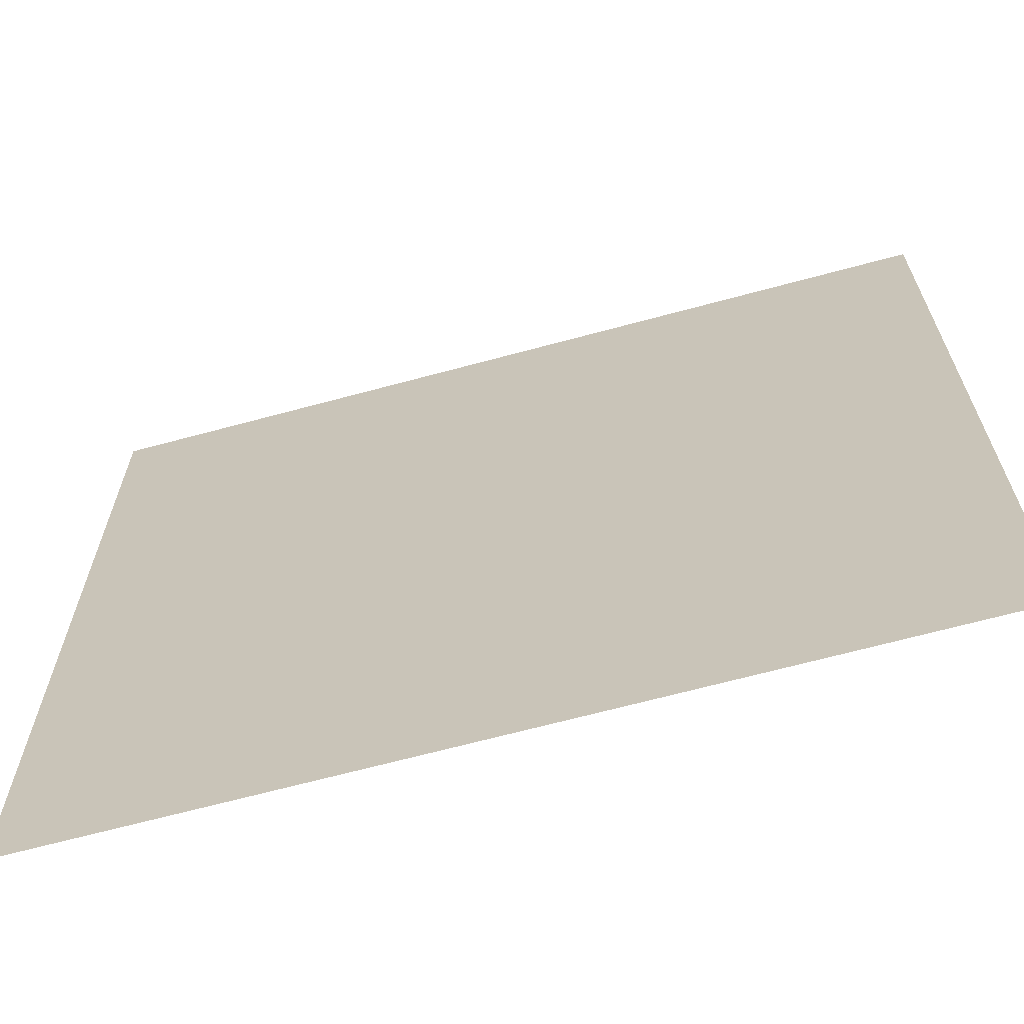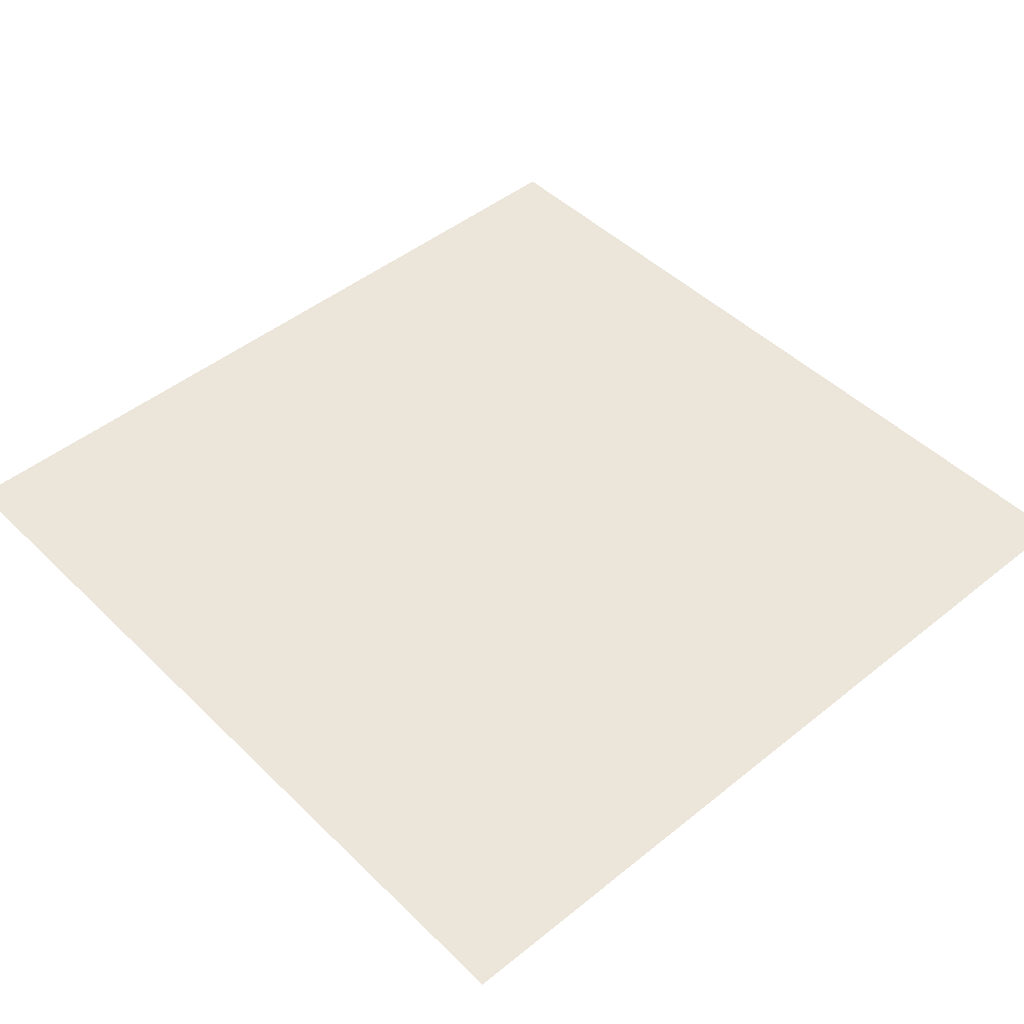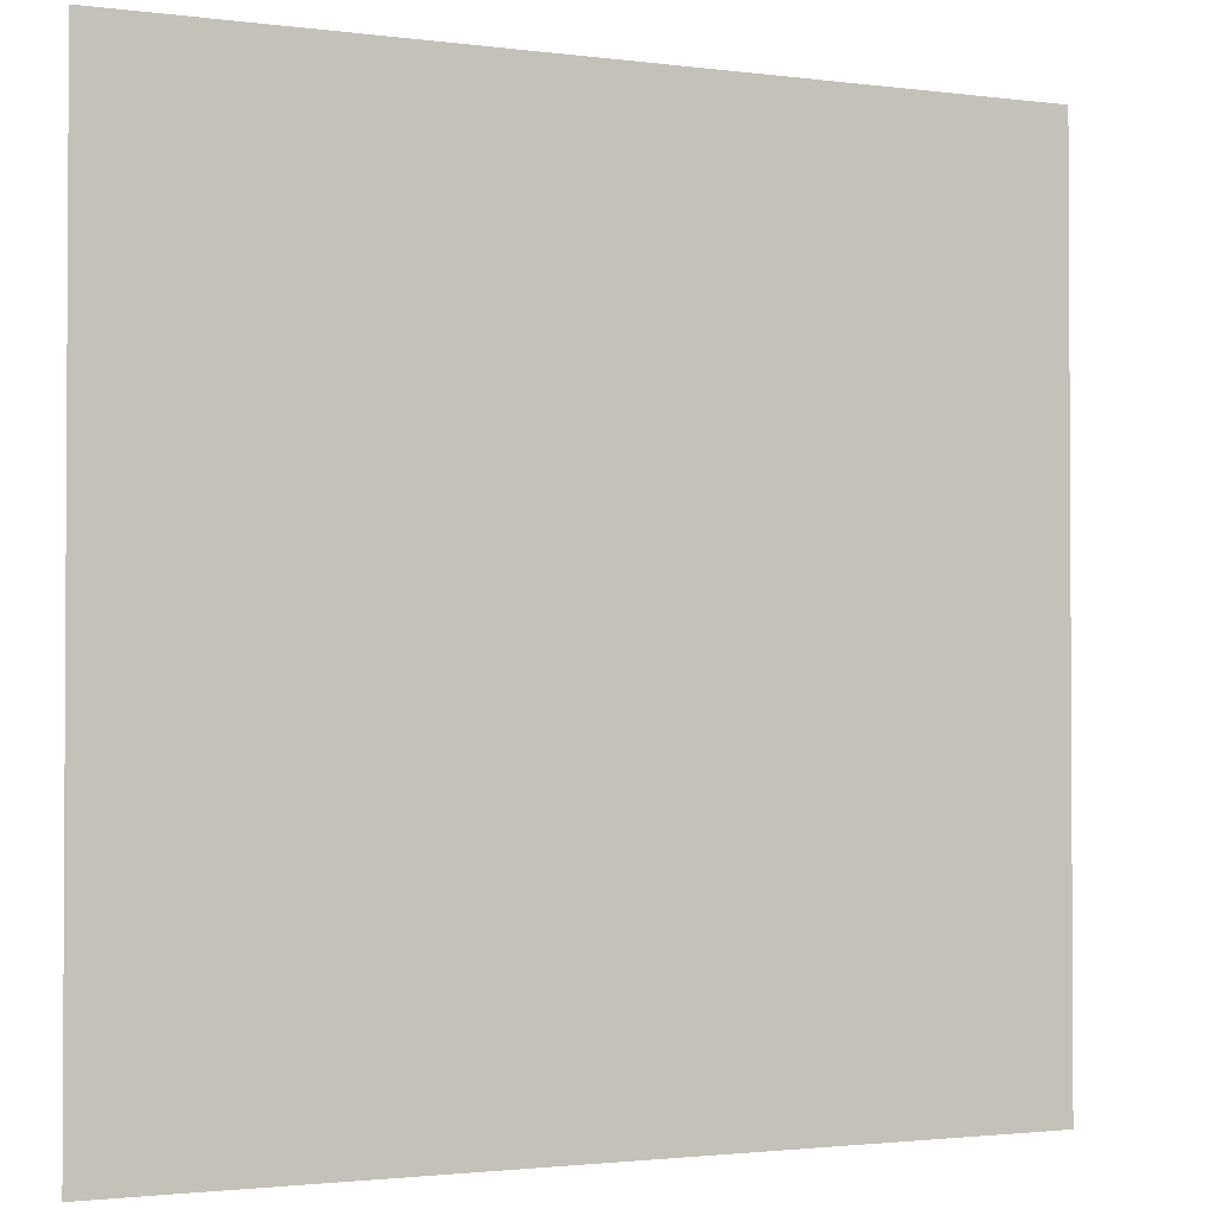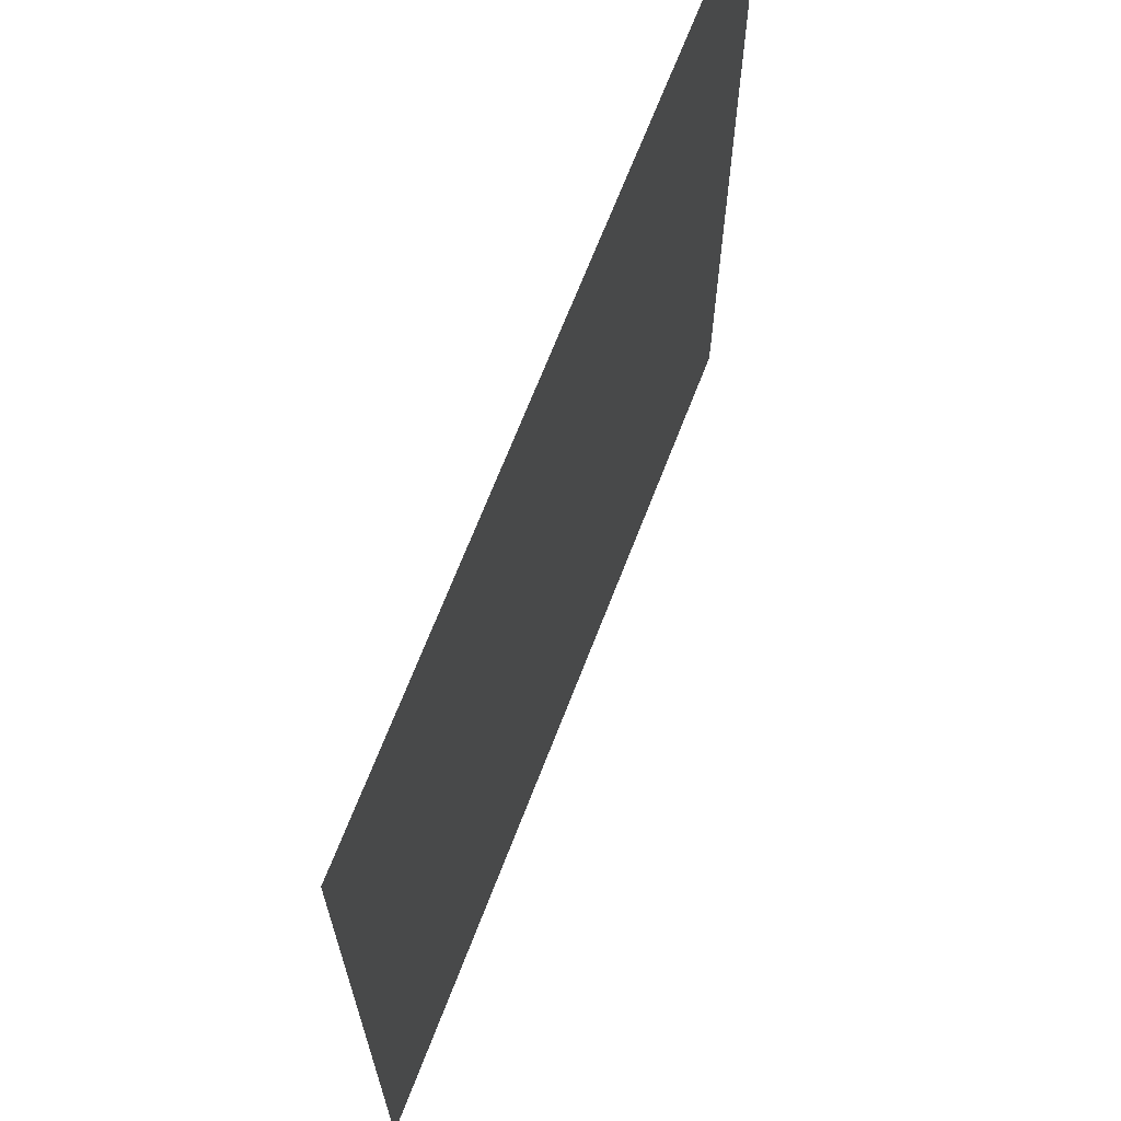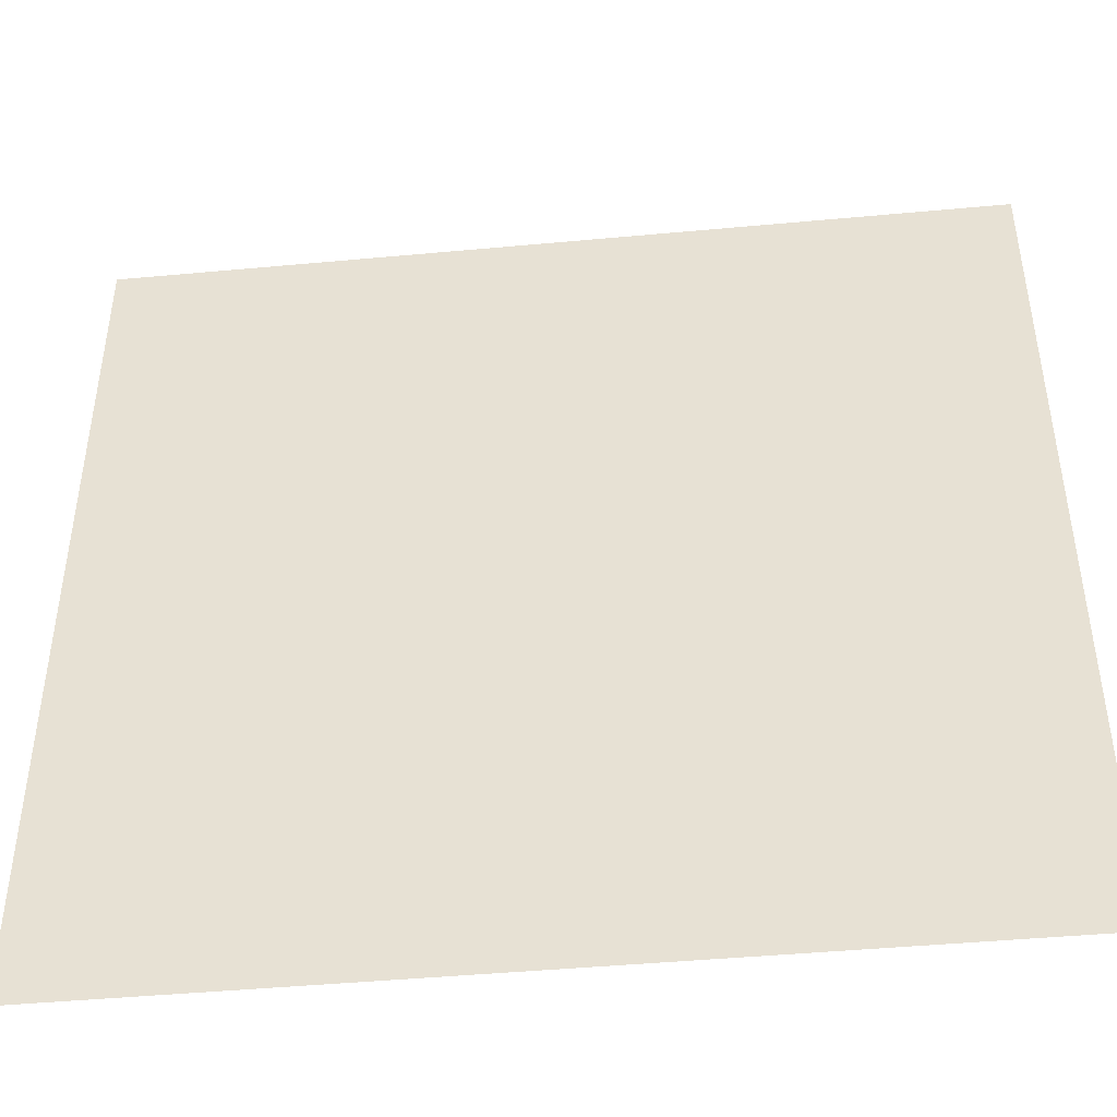
<metadata>
{"format":"obj","ext":"obj","renderer":"f3d","projection":"perspective","resolution":1024,"background":"white","views":[{"elev":-66.7,"azim":15.2,"up":"+Z"},{"elev":46.8,"azim":47.6,"up":"+Y"},{"elev":-1.8,"azim":154.7,"up":"+Z"},{"elev":68.0,"azim":111.1,"up":"+Z"},{"elev":-45.3,"azim":-173.9,"up":"+Z"}]}
</metadata>
<code>
g default
v -550 -550 -550
v 550 -550 -550
v 550 -550 550
v -550 -550 550
v 0 -550 0
v 0 -550 -550
v 550 -550 0
v 0 -550 550
v -550 -550 0
v -275 -550 -275
v -550 -550 -275
v -275 -550 -550
v 0 -550 -275
v -275 -550 0
v 275 -550 -275
v 275 -550 -550
v 550 -550 -275
v 275 -550 0
v 275 -550 275
v 550 -550 275
v 275 -550 550
v 0 -550 275
v -275 -550 275
v -275 -550 550
v -550 -550 275
v -412.5 -550 -137.5
v -412.5 -550 0
v -550 -550 -137.5
v -412.5 -550 -275
v -275 -550 -137.5
v 137.5 -550 -412.5
v 0 -550 -412.5
v 137.5 -550 -550
v 275 -550 -412.5
v 137.5 -550 -275
v 412.5 -550 137.5
v 412.5 -550 0
v 550 -550 137.5
v 412.5 -550 275
v 275 -550 137.5
v -137.5 -550 412.5
v 0 -550 412.5
v -137.5 -550 550
v -275 -550 412.5
v -137.5 -550 275
v -412.5 -550 -412.5
v -550 -550 -412.5
v -412.5 -550 -550
v -275 -550 -412.5
v -137.5 -550 -412.5
v -137.5 -550 -550
v -137.5 -550 -275
v -137.5 -550 -137.5
v 0 -550 -137.5
v -137.5 -550 0
v 412.5 -550 -412.5
v 412.5 -550 -550
v 550 -550 -412.5
v 412.5 -550 -275
v 412.5 -550 -137.5
v 550 -550 -137.5
v 275 -550 -137.5
v 137.5 -550 -137.5
v 137.5 -550 0
v 412.5 -550 412.5
v 550 -550 412.5
v 412.5 -550 550
v 275 -550 412.5
v 137.5 -550 412.5
v 137.5 -550 550
v 137.5 -550 275
v 137.5 -550 137.5
v 0 -550 137.5
v -412.5 -550 412.5
v -412.5 -550 550
v -550 -550 412.5
v -412.5 -550 275
v -412.5 -550 137.5
v -550 -550 137.5
v -275 -550 137.5
v -137.5 -550 137.5
v -343.8 -550 -68.75
v -275 -550 -68.75
v -343.8 -550 0
v -412.5 -550 -68.75
v -343.8 -550 -137.5
v 68.75 -550 -343.8
v 68.75 -550 -275
v 0 -550 -343.8
v 68.75 -550 -412.5
v 137.5 -550 -343.8
v 343.8 -550 68.75
v 275 -550 68.75
v 343.8 -550 0
v 412.5 -550 68.75
v 343.8 -550 137.5
v -68.75 -550 343.8
v -68.75 -550 275
v 0 -550 343.8
v -68.75 -550 412.5
v -137.5 -550 343.8
v -481.2 -550 -343.8
v -481.2 -550 -275
v -550 -550 -343.8
v -481.2 -550 -412.5
v -412.5 -550 -343.8
v -206.2 -550 -481.2
v -275 -550 -481.2
v -206.2 -550 -550
v -137.5 -550 -481.2
v -206.2 -550 -412.5
v -68.75 -550 -206.2
v -68.75 -550 -275
v 0 -550 -206.2
v -68.75 -550 -137.5
v -137.5 -550 -206.2
v 343.8 -550 -481.2
v 275 -550 -481.2
v 343.8 -550 -550
v 412.5 -550 -481.2
v 343.8 -550 -412.5
v 481.2 -550 -206.2
v 481.2 -550 -275
v 550 -550 -206.2
v 481.2 -550 -137.5
v 412.5 -550 -206.2
v 206.2 -550 -68.75
v 275 -550 -68.75
v 206.2 -550 0
v 137.5 -550 -68.75
v 206.2 -550 -137.5
v 481.2 -550 343.8
v 481.2 -550 275
v 550 -550 343.8
v 481.2 -550 412.5
v 412.5 -550 343.8
v 206.2 -550 481.2
v 275 -550 481.2
v 206.2 -550 550
v 137.5 -550 481.2
v 206.2 -550 412.5
v 68.75 -550 206.2
v 68.75 -550 275
v 0 -550 206.2
v 68.75 -550 137.5
v 137.5 -550 206.2
v -343.8 -550 481.2
v -275 -550 481.2
v -343.8 -550 550
v -412.5 -550 481.2
v -343.8 -550 412.5
v -481.2 -550 206.2
v -481.2 -550 275
v -550 -550 206.2
v -481.2 -550 137.5
v -412.5 -550 206.2
v -206.2 -550 68.75
v -275 -550 68.75
v -206.2 -550 0
v -137.5 -550 68.75
v -206.2 -550 137.5
v -481.2 -550 -68.75
v -481.2 -550 0
v -550 -550 -68.75
v -481.2 -550 -137.5
v -481.2 -550 -206.2
v -550 -550 -206.2
v -412.5 -550 -206.2
v -343.8 -550 -206.2
v -343.8 -550 -275
v -275 -550 -206.2
v 68.75 -550 -481.2
v 0 -550 -481.2
v 68.75 -550 -550
v 137.5 -550 -481.2
v 206.2 -550 -481.2
v 206.2 -550 -550
v 206.2 -550 -412.5
v 206.2 -550 -343.8
v 275 -550 -343.8
v 206.2 -550 -275
v 481.2 -550 68.75
v 481.2 -550 0
v 550 -550 68.75
v 481.2 -550 137.5
v 481.2 -550 206.2
v 550 -550 206.2
v 412.5 -550 206.2
v 343.8 -550 206.2
v 343.8 -550 275
v 275 -550 206.2
v -68.75 -550 481.2
v 0 -550 481.2
v -68.75 -550 550
v -137.5 -550 481.2
v -206.2 -550 481.2
v -206.2 -550 550
v -206.2 -550 412.5
v -206.2 -550 343.8
v -275 -550 343.8
v -206.2 -550 275
v -481.2 -550 -481.2
v -550 -550 -481.2
v -481.2 -550 -550
v -412.5 -550 -481.2
v -343.8 -550 -481.2
v -343.8 -550 -550
v -343.8 -550 -412.5
v -343.8 -550 -343.8
v -275 -550 -343.8
v -68.75 -550 -481.2
v -68.75 -550 -550
v -68.75 -550 -412.5
v -68.75 -550 -343.8
v -137.5 -550 -343.8
v -206.2 -550 -343.8
v -206.2 -550 -275
v -68.75 -550 -68.75
v 0 -550 -68.75
v -68.75 -550 0
v -137.5 -550 -68.75
v -206.2 -550 -68.75
v -206.2 -550 -137.5
v -206.2 -550 -206.2
v 481.2 -550 -481.2
v 481.2 -550 -550
v 550 -550 -481.2
v 481.2 -550 -412.5
v 481.2 -550 -343.8
v 550 -550 -343.8
v 412.5 -550 -343.8
v 343.8 -550 -343.8
v 343.8 -550 -275
v 481.2 -550 -68.75
v 550 -550 -68.75
v 412.5 -550 -68.75
v 343.8 -550 -68.75
v 343.8 -550 -137.5
v 343.8 -550 -206.2
v 275 -550 -206.2
v 68.75 -550 -68.75
v 68.75 -550 0
v 68.75 -550 -137.5
v 68.75 -550 -206.2
v 137.5 -550 -206.2
v 206.2 -550 -206.2
v 481.2 -550 481.2
v 550 -550 481.2
v 481.2 -550 550
v 412.5 -550 481.2
v 343.8 -550 481.2
v 343.8 -550 550
v 343.8 -550 412.5
v 343.8 -550 343.8
v 275 -550 343.8
v 68.75 -550 481.2
v 68.75 -550 550
v 68.75 -550 412.5
v 68.75 -550 343.8
v 137.5 -550 343.8
v 206.2 -550 343.8
v 206.2 -550 275
v 68.75 -550 68.75
v 0 -550 68.75
v 137.5 -550 68.75
v 206.2 -550 68.75
v 206.2 -550 137.5
v 206.2 -550 206.2
v -481.2 -550 481.2
v -481.2 -550 550
v -550 -550 481.2
v -481.2 -550 412.5
v -481.2 -550 343.8
v -550 -550 343.8
v -412.5 -550 343.8
v -343.8 -550 343.8
v -343.8 -550 275
v -481.2 -550 68.75
v -550 -550 68.75
v -412.5 -550 68.75
v -343.8 -550 68.75
v -343.8 -550 137.5
v -343.8 -550 206.2
v -275 -550 206.2
v -68.75 -550 68.75
v -68.75 -550 137.5
v -68.75 -550 206.2
v -137.5 -550 206.2
v -206.2 -550 206.2
g polySurface12 pCube2
f 86 82 30
f 30 82 83
f 91 87 35
f 35 87 88
f 96 92 40
f 40 92 93
f 101 97 45
f 45 97 98
f 106 102 29
f 29 102 103
f 111 107 49
f 49 107 108
f 116 112 52
f 52 112 113
f 121 117 34
f 34 117 118
f 126 122 59
f 59 122 123
f 131 127 62
f 62 127 128
f 136 132 39
f 39 132 133
f 141 137 68
f 68 137 138
f 146 142 71
f 71 142 143
f 151 147 44
f 44 147 148
f 156 152 77
f 77 152 153
f 161 157 80
f 80 157 158
f 85 162 27
f 27 162 163
f 165 166 28
f 28 166 167
f 168 169 29
f 29 169 170
f 90 172 32
f 32 172 173
f 175 176 33
f 33 176 177
f 178 179 34
f 34 179 180
f 95 182 37
f 37 182 183
f 185 186 38
f 38 186 187
f 188 189 39
f 39 189 190
f 100 192 42
f 42 192 193
f 195 196 43
f 43 196 197
f 198 199 44
f 44 199 200
f 105 202 47
f 47 202 203
f 205 206 48
f 48 206 207
f 208 209 49
f 49 209 210
f 110 211 51
f 51 211 212
f 213 214 32
f 32 214 89
f 215 216 52
f 52 216 217
f 115 218 54
f 54 218 219
f 221 222 55
f 55 222 159
f 223 224 30
f 30 224 171
f 120 225 57
f 57 225 226
f 228 229 58
f 58 229 230
f 231 232 59
f 59 232 233
f 125 234 61
f 61 234 235
f 236 237 37
f 37 237 94
f 238 239 62
f 62 239 240
f 130 241 64
f 64 241 242
f 243 244 54
f 54 244 114
f 245 246 35
f 35 246 181
f 135 247 66
f 66 247 248
f 250 251 67
f 67 251 252
f 253 254 68
f 68 254 255
f 140 256 70
f 70 256 257
f 258 259 42
f 42 259 99
f 260 261 71
f 71 261 262
f 145 263 73
f 73 263 264
f 265 266 64
f 64 266 129
f 267 268 40
f 40 268 191
f 150 269 75
f 75 269 270
f 272 273 76
f 76 273 274
f 275 276 77
f 77 276 277
f 155 278 79
f 79 278 279
f 280 281 27
f 27 281 84
f 282 283 80
f 80 283 284
f 160 285 55
f 55 285 220
f 286 287 73
f 73 287 144
f 288 289 45
f 45 289 201
f 83 82 14
f 14 82 84
f 84 82 27
f 27 82 85
f 85 82 26
f 26 82 86
f 88 87 13
f 13 87 89
f 89 87 32
f 32 87 90
f 90 87 31
f 31 87 91
f 93 92 18
f 18 92 94
f 94 92 37
f 37 92 95
f 95 92 36
f 36 92 96
f 98 97 22
f 22 97 99
f 99 97 42
f 42 97 100
f 100 97 41
f 41 97 101
f 103 102 11
f 11 102 104
f 104 102 47
f 47 102 105
f 105 102 46
f 46 102 106
f 108 107 12
f 12 107 109
f 109 107 51
f 51 107 110
f 110 107 50
f 50 107 111
f 113 112 13
f 13 112 114
f 114 112 54
f 54 112 115
f 115 112 53
f 53 112 116
f 118 117 16
f 16 117 119
f 119 117 57
f 57 117 120
f 120 117 56
f 56 117 121
f 123 122 17
f 17 122 124
f 124 122 61
f 61 122 125
f 125 122 60
f 60 122 126
f 128 127 18
f 18 127 129
f 129 127 64
f 64 127 130
f 130 127 63
f 63 127 131
f 133 132 20
f 20 132 134
f 134 132 66
f 66 132 135
f 135 132 65
f 65 132 136
f 138 137 21
f 21 137 139
f 139 137 70
f 70 137 140
f 140 137 69
f 69 137 141
f 143 142 22
f 22 142 144
f 144 142 73
f 73 142 145
f 145 142 72
f 72 142 146
f 148 147 24
f 24 147 149
f 149 147 75
f 75 147 150
f 150 147 74
f 74 147 151
f 153 152 25
f 25 152 154
f 154 152 79
f 79 152 155
f 155 152 78
f 78 152 156
f 158 157 14
f 14 157 159
f 159 157 55
f 55 157 160
f 160 157 81
f 81 157 161
f 163 162 9
f 9 162 164
f 164 162 28
f 28 162 165
f 165 162 26
f 26 162 85
f 167 166 11
f 11 166 103
f 103 166 29
f 29 166 168
f 168 166 26
f 26 166 165
f 170 169 10
f 10 169 171
f 171 169 30
f 30 169 86
f 86 169 26
f 26 169 168
f 173 172 6
f 6 172 174
f 174 172 33
f 33 172 175
f 175 172 31
f 31 172 90
f 177 176 16
f 16 176 118
f 118 176 34
f 34 176 178
f 178 176 31
f 31 176 175
f 180 179 15
f 15 179 181
f 181 179 35
f 35 179 91
f 91 179 31
f 31 179 178
f 183 182 7
f 7 182 184
f 184 182 38
f 38 182 185
f 185 182 36
f 36 182 95
f 187 186 20
f 20 186 133
f 133 186 39
f 39 186 188
f 188 186 36
f 36 186 185
f 190 189 19
f 19 189 191
f 191 189 40
f 40 189 96
f 96 189 36
f 36 189 188
f 193 192 8
f 8 192 194
f 194 192 43
f 43 192 195
f 195 192 41
f 41 192 100
f 197 196 24
f 24 196 148
f 148 196 44
f 44 196 198
f 198 196 41
f 41 196 195
f 200 199 23
f 23 199 201
f 201 199 45
f 45 199 101
f 101 199 41
f 41 199 198
f 203 202 1
f 1 202 204
f 204 202 48
f 48 202 205
f 205 202 46
f 46 202 105
f 207 206 12
f 12 206 108
f 108 206 49
f 49 206 208
f 208 206 46
f 46 206 205
f 210 209 10
f 10 209 170
f 170 209 29
f 29 209 106
f 106 209 46
f 46 209 208
f 212 211 6
f 6 211 173
f 173 211 32
f 32 211 213
f 213 211 50
f 50 211 110
f 89 214 13
f 13 214 113
f 113 214 52
f 52 214 215
f 215 214 50
f 50 214 213
f 217 216 10
f 10 216 210
f 210 216 49
f 49 216 111
f 111 216 50
f 50 216 215
f 219 218 5
f 5 218 220
f 220 218 55
f 55 218 221
f 221 218 53
f 53 218 115
f 159 222 14
f 14 222 83
f 83 222 30
f 30 222 223
f 223 222 53
f 53 222 221
f 171 224 10
f 10 224 217
f 217 224 52
f 52 224 116
f 116 224 53
f 53 224 223
f 226 225 2
f 2 225 227
f 227 225 58
f 58 225 228
f 228 225 56
f 56 225 120
f 230 229 17
f 17 229 123
f 123 229 59
f 59 229 231
f 231 229 56
f 56 229 228
f 233 232 15
f 15 232 180
f 180 232 34
f 34 232 121
f 121 232 56
f 56 232 231
f 235 234 7
f 7 234 183
f 183 234 37
f 37 234 236
f 236 234 60
f 60 234 125
f 94 237 18
f 18 237 128
f 128 237 62
f 62 237 238
f 238 237 60
f 60 237 236
f 240 239 15
f 15 239 233
f 233 239 59
f 59 239 126
f 126 239 60
f 60 239 238
f 242 241 5
f 5 241 219
f 219 241 54
f 54 241 243
f 243 241 63
f 63 241 130
f 114 244 13
f 13 244 88
f 88 244 35
f 35 244 245
f 245 244 63
f 63 244 243
f 181 246 15
f 15 246 240
f 240 246 62
f 62 246 131
f 131 246 63
f 63 246 245
f 248 247 3
f 3 247 249
f 249 247 67
f 67 247 250
f 250 247 65
f 65 247 135
f 252 251 21
f 21 251 138
f 138 251 68
f 68 251 253
f 253 251 65
f 65 251 250
f 255 254 19
f 19 254 190
f 190 254 39
f 39 254 136
f 136 254 65
f 65 254 253
f 257 256 8
f 8 256 193
f 193 256 42
f 42 256 258
f 258 256 69
f 69 256 140
f 99 259 22
f 22 259 143
f 143 259 71
f 71 259 260
f 260 259 69
f 69 259 258
f 262 261 19
f 19 261 255
f 255 261 68
f 68 261 141
f 141 261 69
f 69 261 260
f 264 263 5
f 5 263 242
f 242 263 64
f 64 263 265
f 265 263 72
f 72 263 145
f 129 266 18
f 18 266 93
f 93 266 40
f 40 266 267
f 267 266 72
f 72 266 265
f 191 268 19
f 19 268 262
f 262 268 71
f 71 268 146
f 146 268 72
f 72 268 267
f 270 269 4
f 4 269 271
f 271 269 76
f 76 269 272
f 272 269 74
f 74 269 150
f 274 273 25
f 25 273 153
f 153 273 77
f 77 273 275
f 275 273 74
f 74 273 272
f 277 276 23
f 23 276 200
f 200 276 44
f 44 276 151
f 151 276 74
f 74 276 275
f 279 278 9
f 9 278 163
f 163 278 27
f 27 278 280
f 280 278 78
f 78 278 155
f 84 281 14
f 14 281 158
f 158 281 80
f 80 281 282
f 282 281 78
f 78 281 280
f 284 283 23
f 23 283 277
f 277 283 77
f 77 283 156
f 156 283 78
f 78 283 282
f 220 285 5
f 5 285 264
f 264 285 73
f 73 285 286
f 286 285 81
f 81 285 160
f 144 287 22
f 22 287 98
f 98 287 45
f 45 287 288
f 288 287 81
f 81 287 286
f 201 289 23
f 23 289 284
f 284 289 80
f 80 289 161
f 161 289 81
f 81 289 288

</code>
